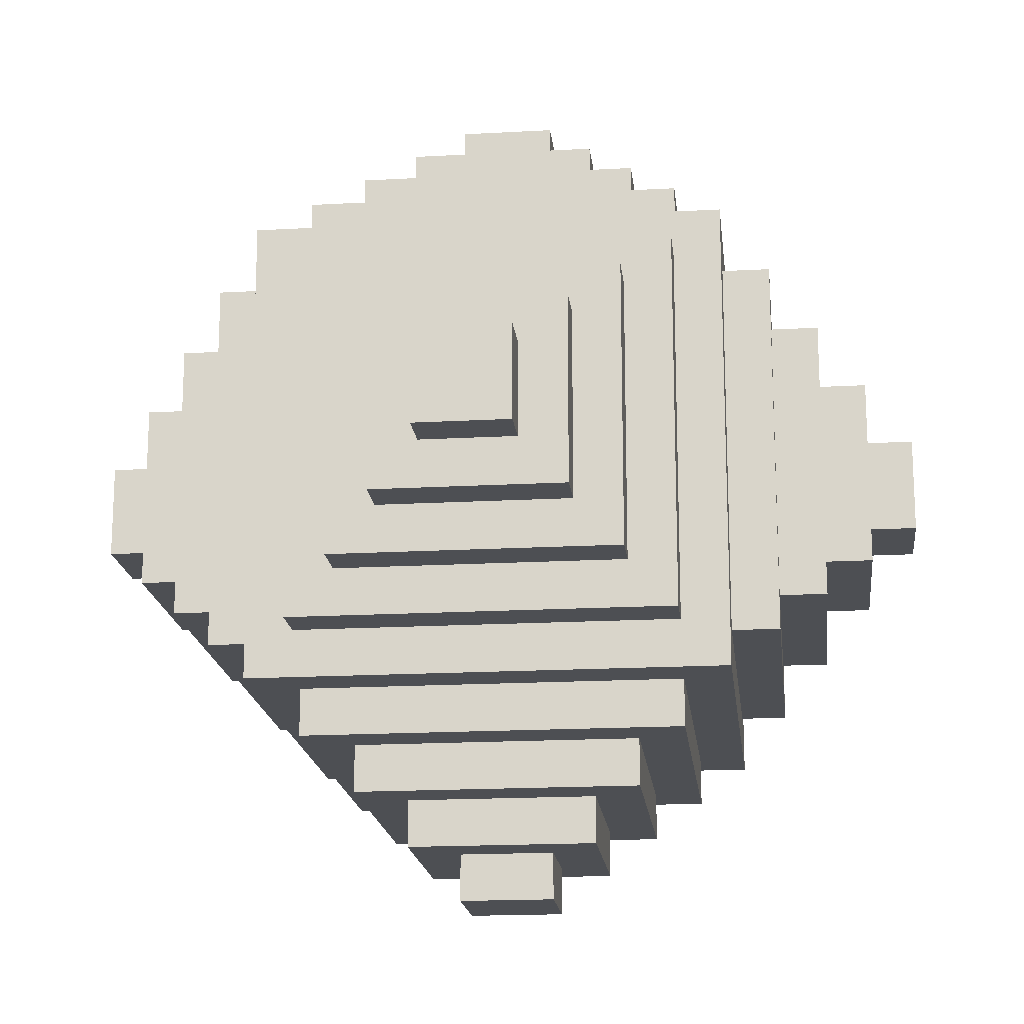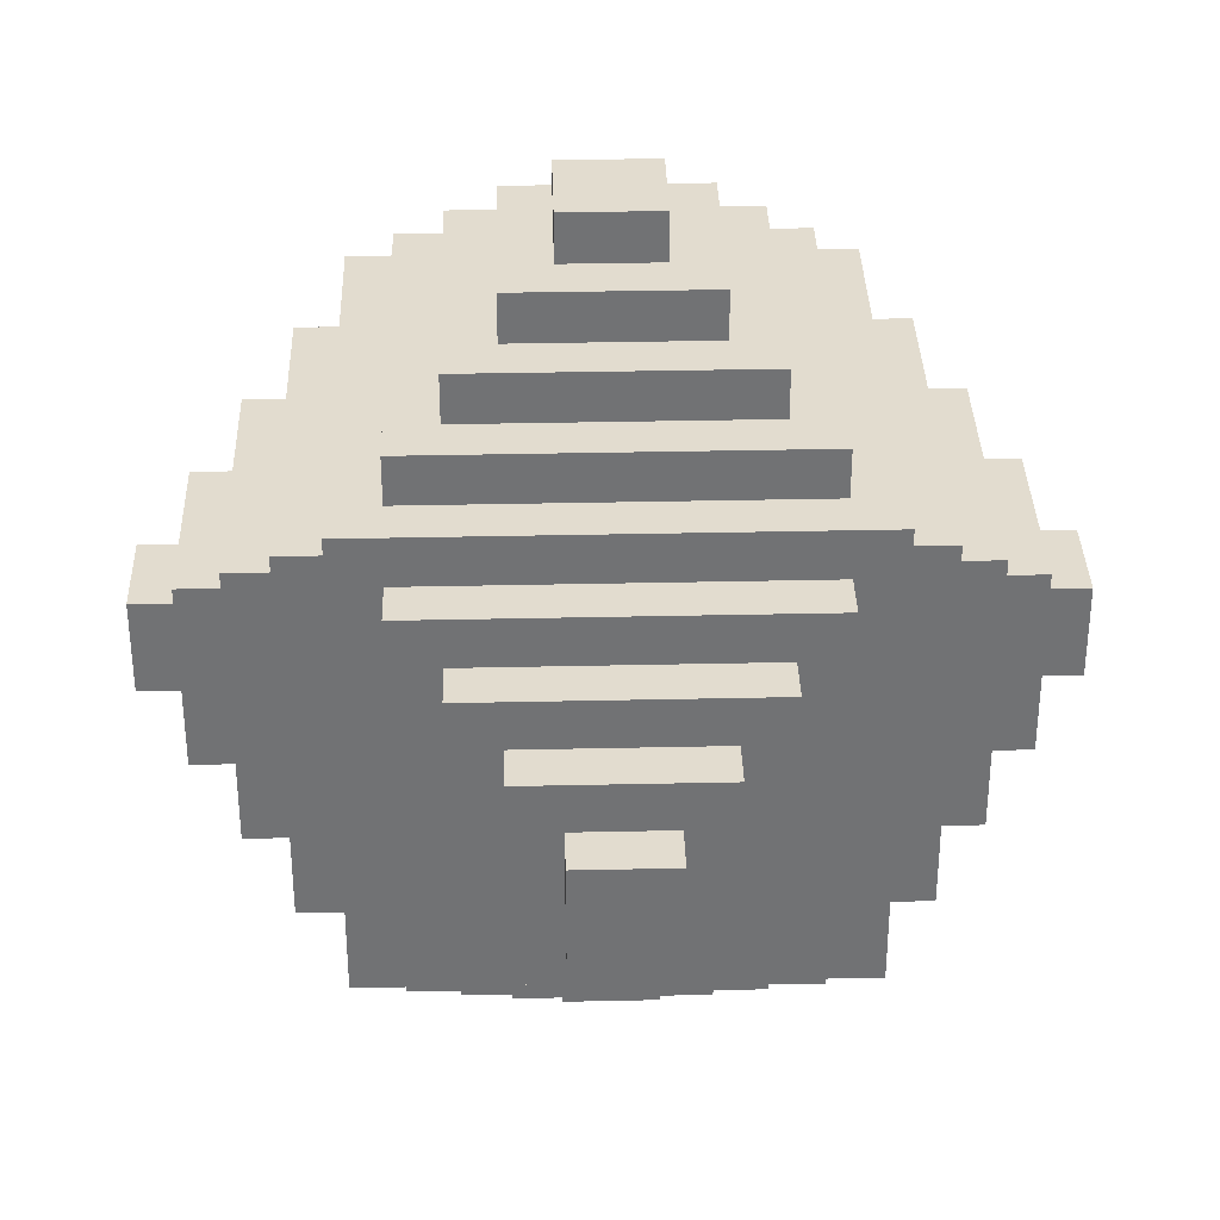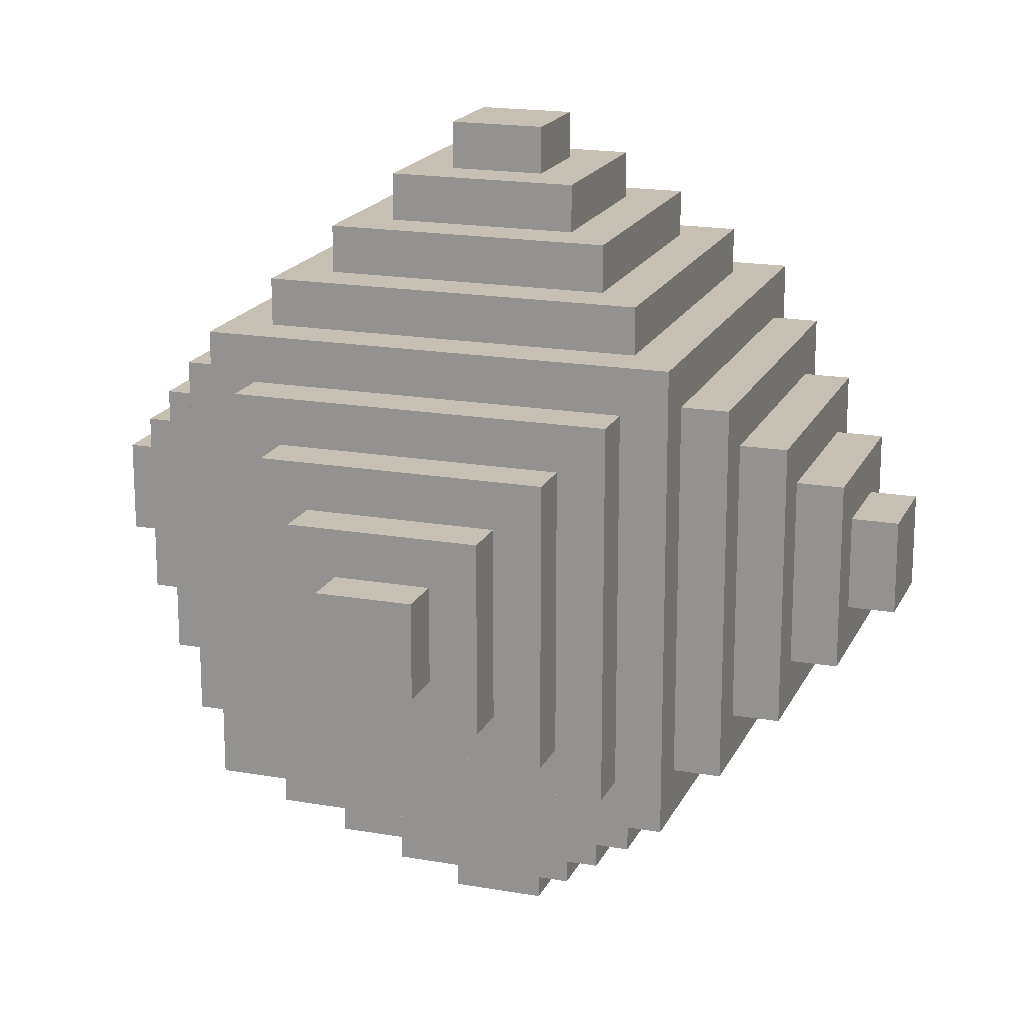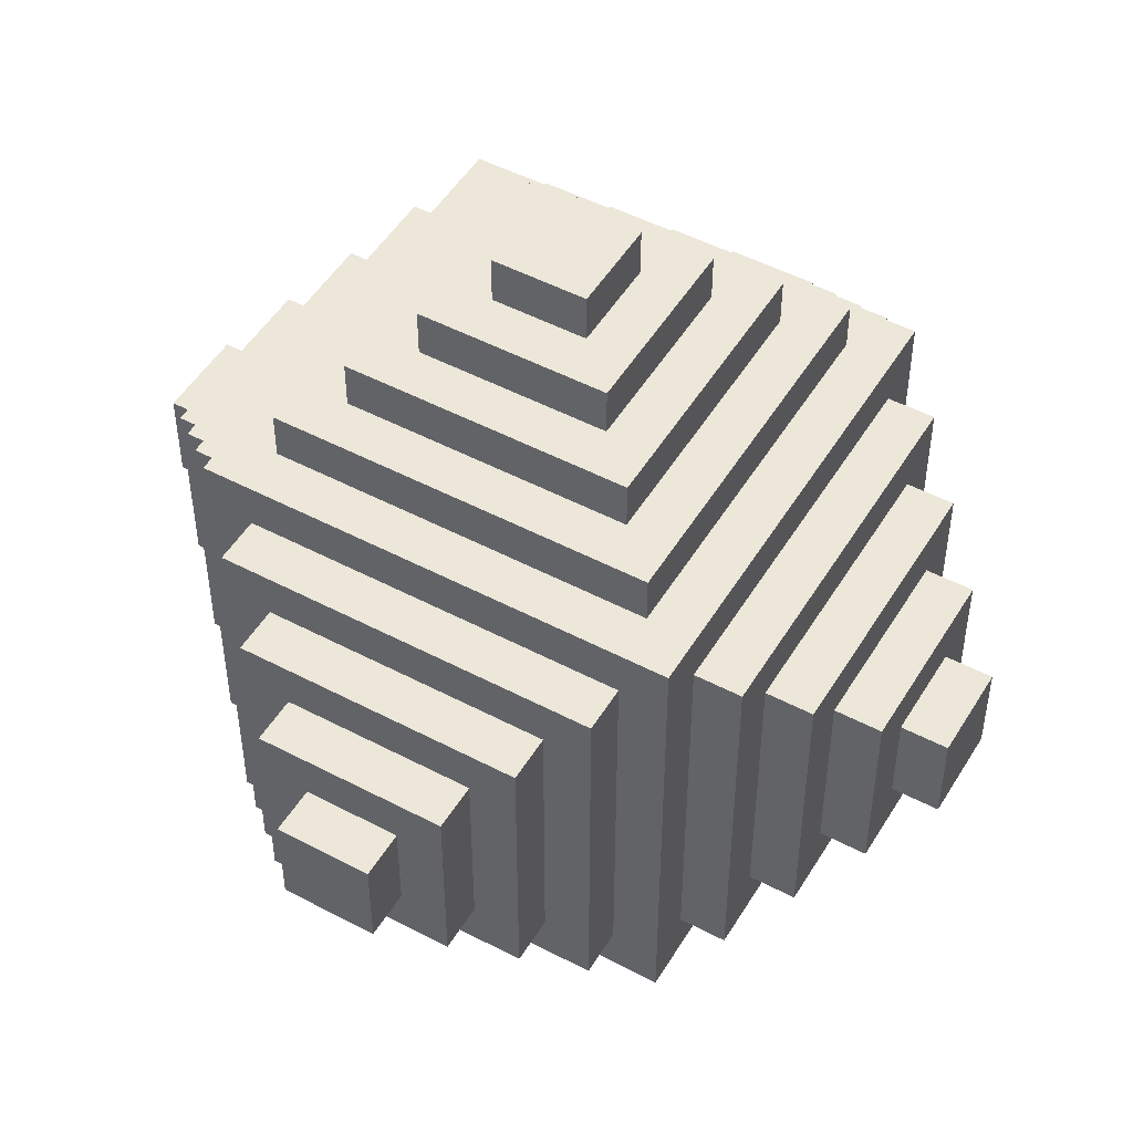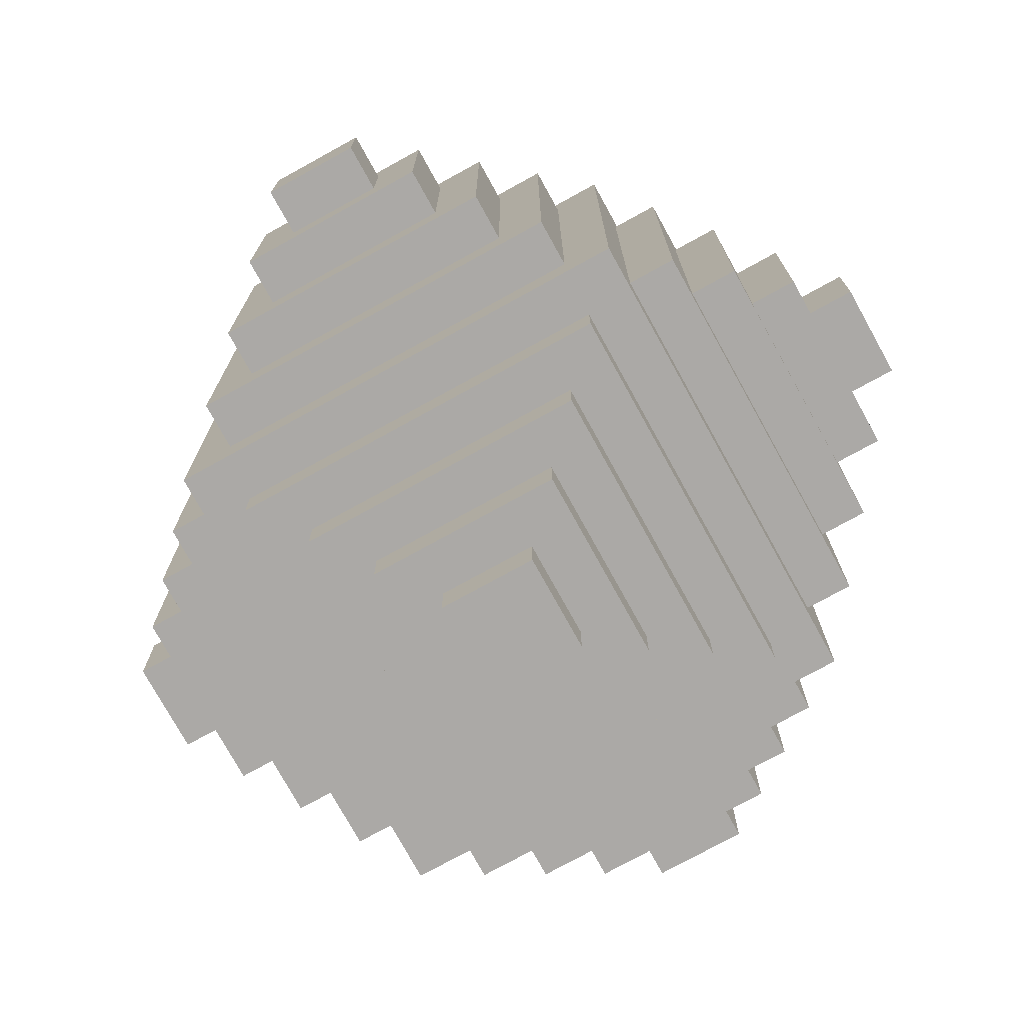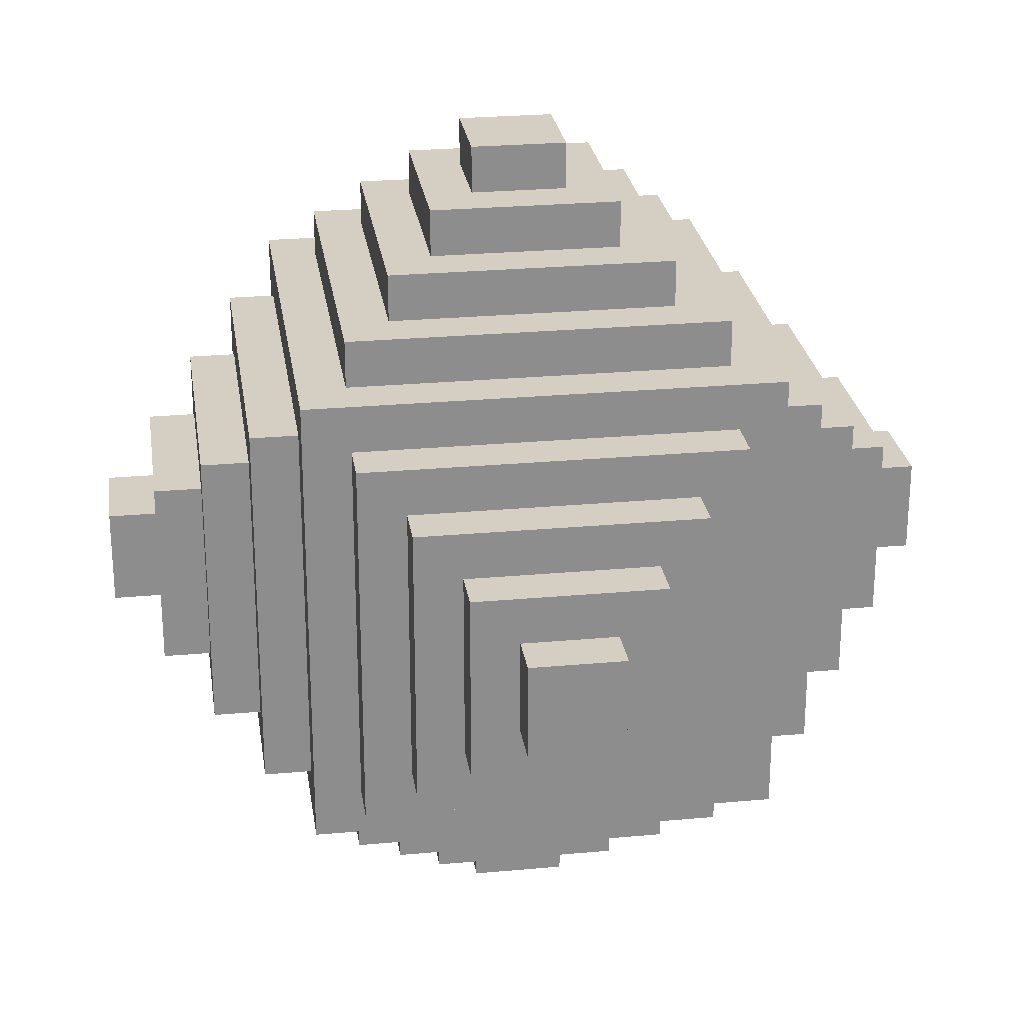
<metadata>
{"format":"obj","ext":"obj","renderer":"f3d","projection":"perspective","resolution":1024,"background":"white","views":[{"elev":-17.7,"azim":-83.7,"up":"+Y"},{"elev":34.6,"azim":88.3,"up":"+Z"},{"elev":18.1,"azim":108.9,"up":"+Z"},{"elev":49.7,"azim":30.2,"up":"+Y"},{"elev":-75.6,"azim":-61.1,"up":"+Y"},{"elev":25.8,"azim":-98.3,"up":"+Y"}]}
</metadata>
<code>
o Cube
v -0.8 -0.8 1
v -0.8 1 0.8
v -0.8 -0.8 -1
v -0.8 1 -0.8
v 0.8 -0.8 1
v 0.8 1 0.8
v 1 -0.8 -0.8
v 0.8 1 -0.8
v -0.8 0.8 1
v -0.8 0.8 -1
v 1 0.8 -0.8
v 0.8 0.8 1
v -1 1 1
v -1 1 -1
v 1 1 -1
v 1 1 1
v -0.6 1.2 0.6
v -0.6 1.2 -0.6
v 0.6 1.2 -0.6
v 0.6 1.2 0.6
v -0.8 1.2 0.8
v -0.8 1.2 -0.8
v 0.8 1.2 -0.8
v 0.8 1.2 0.8
v -0.4 1.4 0.4
v -0.4 1.4 -0.4
v 0.4 1.4 -0.4
v 0.4 1.4 0.4
v -0.6 1.4 0.6
v -0.6 1.4 -0.6
v 0.6 1.4 -0.6
v 0.6 1.4 0.6
v -0.2 1.6 0.2
v -0.2 1.6 -0.2
v 0.2 1.6 -0.2
v 0.2 1.6 0.2
v -0.4 1.6 0.4
v -0.4 1.6 -0.4
v 0.4 1.6 -0.4
v 0.4 1.6 0.4
v -0.2 1.8 0.2
v -0.2 1.8 -0.2
v 0.2 1.8 -0.2
v 0.2 1.8 0.2
v -1 -0.8 0.8
v -1 0.8 0.8
v 1 0.8 0.8
v 1 -0.8 0.8
v -0.6 -0.6 1.2
v -0.6 0.6 1.2
v 0.6 0.6 1.2
v 0.6 -0.6 1.2
v -0.8 -0.8 1.2
v -0.8 0.8 1.2
v 0.8 0.8 1.2
v 0.8 -0.8 1.2
v -0.4 -0.4 1.4
v -0.4 0.4 1.4
v 0.4 0.4 1.4
v 0.4 -0.4 1.4
v -0.6 -0.6 1.4
v -0.6 0.6 1.4
v 0.6 0.6 1.4
v 0.6 -0.6 1.4
v -0.2 -0.2 1.6
v -0.2 0.2 1.6
v 0.2 0.2 1.6
v 0.2 -0.2 1.6
v -0.4 -0.4 1.6
v -0.4 0.4 1.6
v 0.4 0.4 1.6
v 0.4 -0.4 1.6
v -0.2 -0.2 1.8
v -0.2 0.2 1.8
v 0.2 0.2 1.8
v 0.2 -0.2 1.8
v 0.8 0.8 -1
v 0.8 -0.8 -1
v 0.8 -1 0.8
v 1 1 1
v 1.2 0.6 -0.6
v 1.2 -0.6 -0.6
v 1.2 -0.6 0.6
v 1.2 0.6 0.6
v 1.2 0.8 -0.8
v 1.2 -0.8 -0.8
v 1.2 -0.8 0.8
v 1.2 0.8 0.8
v 1.4 0.4 -0.4
v 1.4 -0.4 -0.4
v 1.4 -0.4 0.4
v 1.4 0.4 0.4
v 1.4 0.6 -0.6
v 1.4 -0.6 -0.6
v 1.4 -0.6 0.6
v 1.4 0.6 0.6
v 1.6 0.2 -0.2
v 1.6 -0.2 -0.2
v 1.6 -0.2 0.2
v 1.6 0.2 0.2
v 1.6 0.4 -0.4
v 1.6 -0.4 -0.4
v 1.6 -0.4 0.4
v 1.6 0.4 0.4
v 1.8 0.2 -0.2
v 1.8 -0.2 -0.2
v 1.8 -0.2 0.2
v 1.8 0.2 0.2
v -1 0.8 -0.8
v -1 -0.8 -0.8
v 0.8 -1 -0.8
v 1 1 -1
v -0.6 0.6 -1.2
v -0.6 -0.6 -1.2
v 0.6 -0.6 -1.2
v 0.6 0.6 -1.2
v -0.8 0.8 -1.2
v -0.8 -0.8 -1.2
v 0.8 -0.8 -1.2
v 0.8 0.8 -1.2
v -0.4 0.4 -1.4
v -0.4 -0.4 -1.4
v 0.4 -0.4 -1.4
v 0.4 0.4 -1.4
v -0.6 0.6 -1.4
v -0.6 -0.6 -1.4
v 0.6 -0.6 -1.4
v 0.6 0.6 -1.4
v -0.2 0.2 -1.6
v -0.2 -0.2 -1.6
v 0.2 -0.2 -1.6
v 0.2 0.2 -1.6
v -0.4 0.4 -1.6
v -0.4 -0.4 -1.6
v 0.4 -0.4 -1.6
v 0.4 0.4 -1.6
v -0.2 0.2 -1.8
v -0.2 -0.2 -1.8
v 0.2 -0.2 -1.8
v 0.2 0.2 -1.8
v -0.8 -1 -0.8
v -0.8 -1 0.8
v -1 1 1
v -1 1 -1
v -1.2 -0.6 -0.6
v -1.2 -0.6 0.6
v -1.2 0.6 0.6
v -1.2 0.6 -0.6
v -1.2 -0.8 -0.8
v -1.2 -0.8 0.8
v -1.2 0.8 0.8
v -1.2 0.8 -0.8
v -1.4 -0.4 -0.4
v -1.4 -0.4 0.4
v -1.4 0.4 0.4
v -1.4 0.4 -0.4
v -1.4 -0.6 -0.6
v -1.4 -0.6 0.6
v -1.4 0.6 0.6
v -1.4 0.6 -0.6
v -1.6 -0.2 -0.2
v -1.6 -0.2 0.2
v -1.6 0.2 0.2
v -1.6 0.2 -0.2
v -1.6 -0.4 -0.4
v -1.6 -0.4 0.4
v -1.6 0.4 0.4
v -1.6 0.4 -0.4
v -1.8 -0.2 -0.2
v -1.8 -0.2 0.2
v -1.8 0.2 0.2
v -1.8 0.2 -0.2
v -1 -1 -1
v -1 -1 1
v 1 -1 -1
v 1 -1 1
v -0.6 -1.2 -0.6
v -0.6 -1.2 0.6
v 0.6 -1.2 -0.6
v 0.6 -1.2 0.6
v -0.8 -1.2 -0.8
v -0.8 -1.2 0.8
v 0.8 -1.2 -0.8
v 0.8 -1.2 0.8
v -0.4 -1.4 -0.4
v -0.4 -1.4 0.4
v 0.4 -1.4 -0.4
v 0.4 -1.4 0.4
v -0.6 -1.4 -0.6
v -0.6 -1.4 0.6
v 0.6 -1.4 -0.6
v 0.6 -1.4 0.6
v -0.2 -1.6 -0.2
v -0.2 -1.6 0.2
v 0.2 -1.6 -0.2
v 0.2 -1.6 0.2
v -0.4 -1.6 -0.4
v -0.4 -1.6 0.4
v 0.4 -1.6 -0.4
v 0.4 -1.6 0.4
v -0.2 -1.8 -0.2
v -0.2 -1.8 0.2
v 0.2 -1.8 -0.2
v 0.2 -1.8 0.2
f 109 110 149 152
f 10 77 120 117
f 11 47 88 85
f 12 9 54 55
f 111 79 184 183
f 6 8 23 24
f 13 14 144 143
f 14 15 112 144
f 15 16 80 112
f 16 13 143 80
f 2 4 14 13
f 4 8 15 14
f 8 6 16 15
f 6 2 13 16
f 17 20 32 29
f 4 2 21 22
f 2 6 24 21
f 8 4 22 23
f 17 18 22 21
f 18 19 23 22
f 19 20 24 23
f 20 17 21 24
f 27 26 38 39
f 19 18 30 31
f 20 19 31 32
f 18 17 29 30
f 25 26 30 29
f 26 27 31 30
f 27 28 32 31
f 28 25 29 32
f 33 36 44 41
f 28 27 39 40
f 26 25 37 38
f 25 28 40 37
f 33 34 38 37
f 34 35 39 38
f 35 36 40 39
f 36 33 37 40
f 43 42 41 44
f 35 34 42 43
f 36 35 43 44
f 34 33 41 42
f 1 9 143 174
f 12 5 176 80
f 5 1 174 176
f 9 12 80 143
f 51 50 62 63
f 5 12 55 56
f 1 5 56 53
f 9 1 53 54
f 49 50 54 53
f 51 52 56 55
f 52 49 53 56
f 50 51 55 54
f 57 60 72 69
f 52 51 63 64
f 49 52 64 61
f 50 49 61 62
f 57 58 62 61
f 59 60 64 63
f 60 57 61 64
f 58 59 63 62
f 66 65 73 74
f 58 57 69 70
f 59 58 70 71
f 60 59 71 72
f 65 66 70 69
f 67 68 72 71
f 68 65 69 72
f 66 67 71 70
f 76 75 74 73
f 67 66 74 75
f 68 67 75 76
f 65 68 76 73
f 11 7 175 112
f 7 48 176 175
f 47 11 112 80
f 48 47 80 176
f 81 84 96 93
f 7 11 85 86
f 47 48 87 88
f 48 7 86 87
f 81 82 86 85
f 82 83 87 86
f 84 81 85 88
f 83 84 88 87
f 89 92 104 101
f 82 81 93 94
f 84 83 95 96
f 83 82 94 95
f 89 90 94 93
f 90 91 95 94
f 92 89 93 96
f 91 92 96 95
f 97 100 108 105
f 90 89 101 102
f 92 91 103 104
f 91 90 102 103
f 97 98 102 101
f 98 99 103 102
f 100 97 101 104
f 99 100 104 103
f 106 105 108 107
f 98 97 105 106
f 100 99 107 108
f 99 98 106 107
f 10 3 173 144
f 3 78 175 173
f 77 10 144 112
f 78 77 112 175
f 115 114 126 127
f 3 10 117 118
f 77 78 119 120
f 78 3 118 119
f 113 114 118 117
f 114 115 119 118
f 116 113 117 120
f 115 116 120 119
f 121 124 136 133
f 113 116 128 125
f 114 113 125 126
f 116 115 127 128
f 121 122 126 125
f 122 123 127 126
f 124 121 125 128
f 123 124 128 127
f 132 131 139 140
f 122 121 133 134
f 124 123 135 136
f 123 122 134 135
f 129 130 134 133
f 130 131 135 134
f 132 129 133 136
f 131 132 136 135
f 138 137 140 139
f 131 130 138 139
f 129 132 140 137
f 130 129 137 138
f 45 110 173 174
f 46 45 174 143
f 109 46 143 144
f 110 109 144 173
f 147 148 160 159
f 45 46 151 150
f 46 109 152 151
f 110 45 150 149
f 146 145 149 150
f 147 146 150 151
f 148 147 151 152
f 145 148 152 149
f 155 156 168 167
f 145 146 158 157
f 148 145 157 160
f 146 147 159 158
f 154 153 157 158
f 155 154 158 159
f 156 155 159 160
f 153 156 160 157
f 163 164 172 171
f 153 154 166 165
f 156 153 165 168
f 154 155 167 166
f 162 161 165 166
f 163 162 166 167
f 164 163 167 168
f 161 164 168 165
f 170 171 172 169
f 161 162 170 169
f 164 161 169 172
f 162 163 171 170
f 141 142 174 173
f 111 141 173 175
f 79 111 175 176
f 142 79 176 174
f 179 180 192 191
f 142 141 181 182
f 79 142 182 184
f 141 111 183 181
f 177 178 182 181
f 179 177 181 183
f 180 179 183 184
f 178 180 184 182
f 185 187 199 197
f 178 177 189 190
f 180 178 190 192
f 177 179 191 189
f 185 186 190 189
f 187 185 189 191
f 188 187 191 192
f 186 188 192 190
f 196 194 202 204
f 187 188 200 199
f 186 185 197 198
f 188 186 198 200
f 193 194 198 197
f 195 193 197 199
f 196 195 199 200
f 194 196 200 198
f 201 203 204 202
f 193 195 203 201
f 195 196 204 203
f 194 193 201 202

</code>
